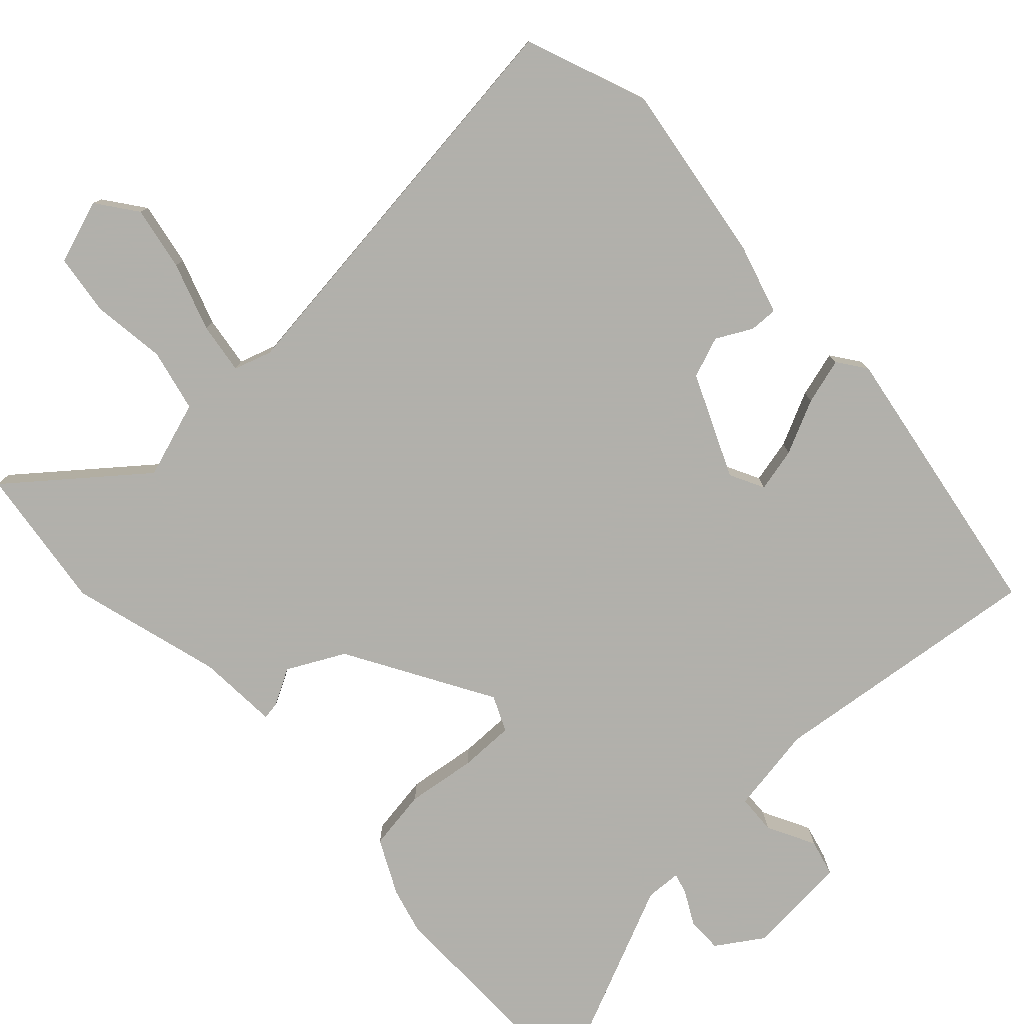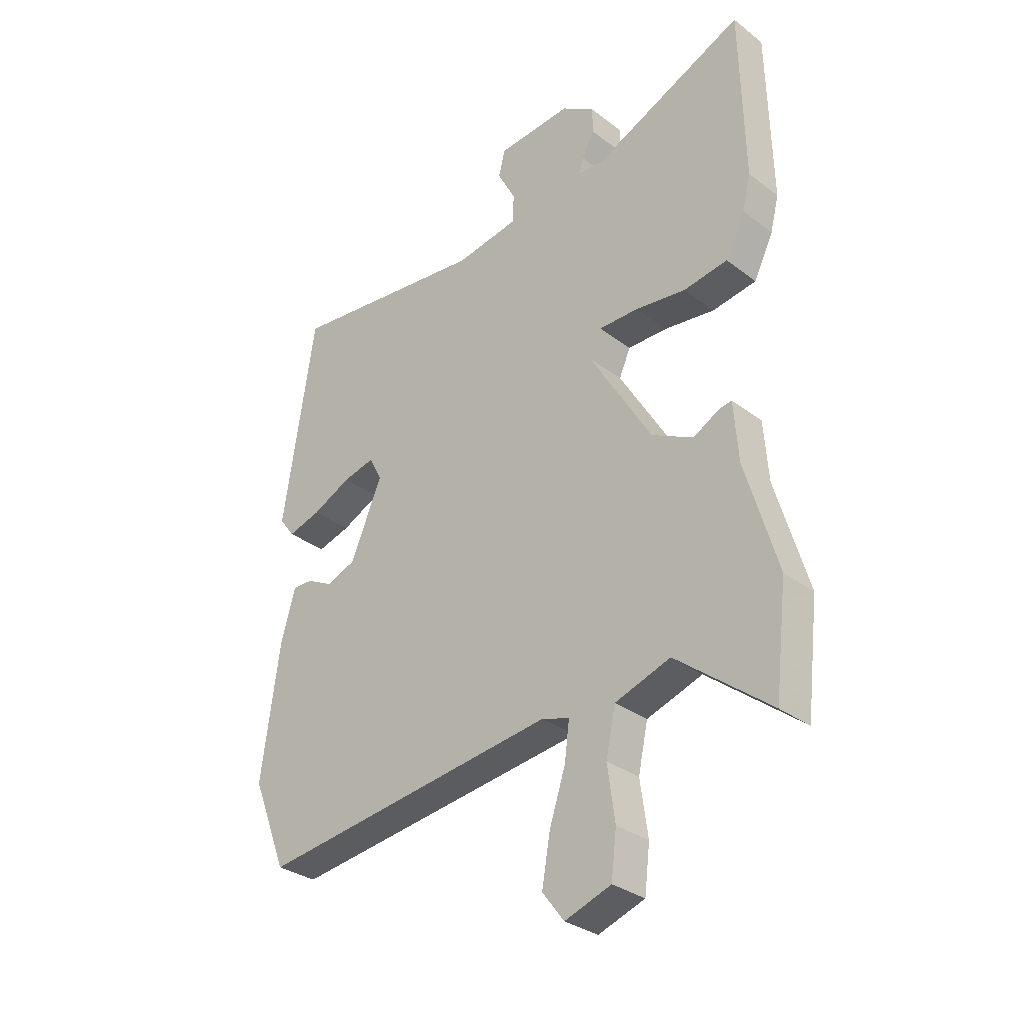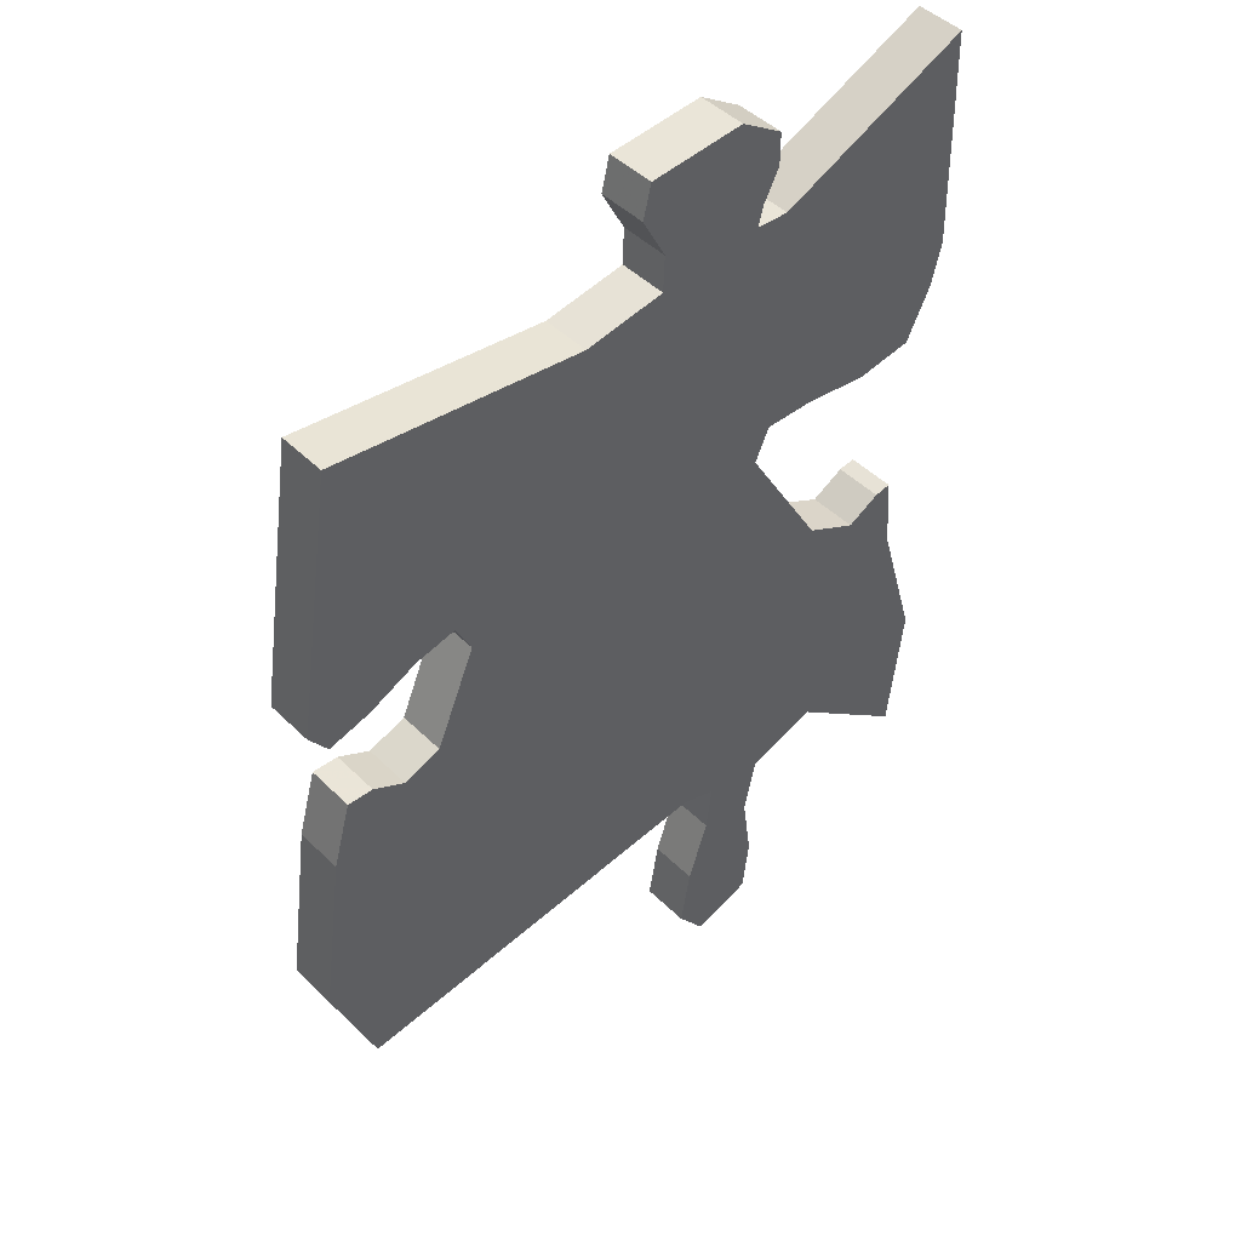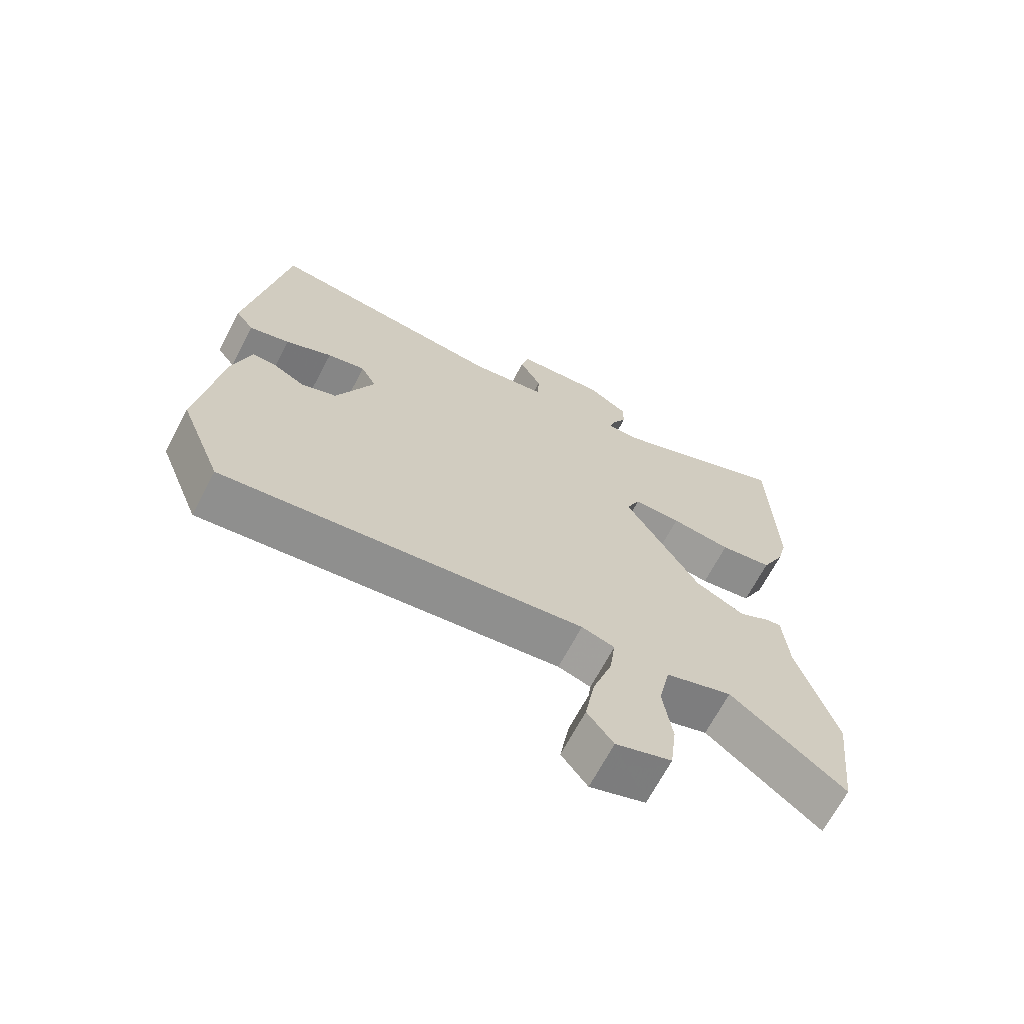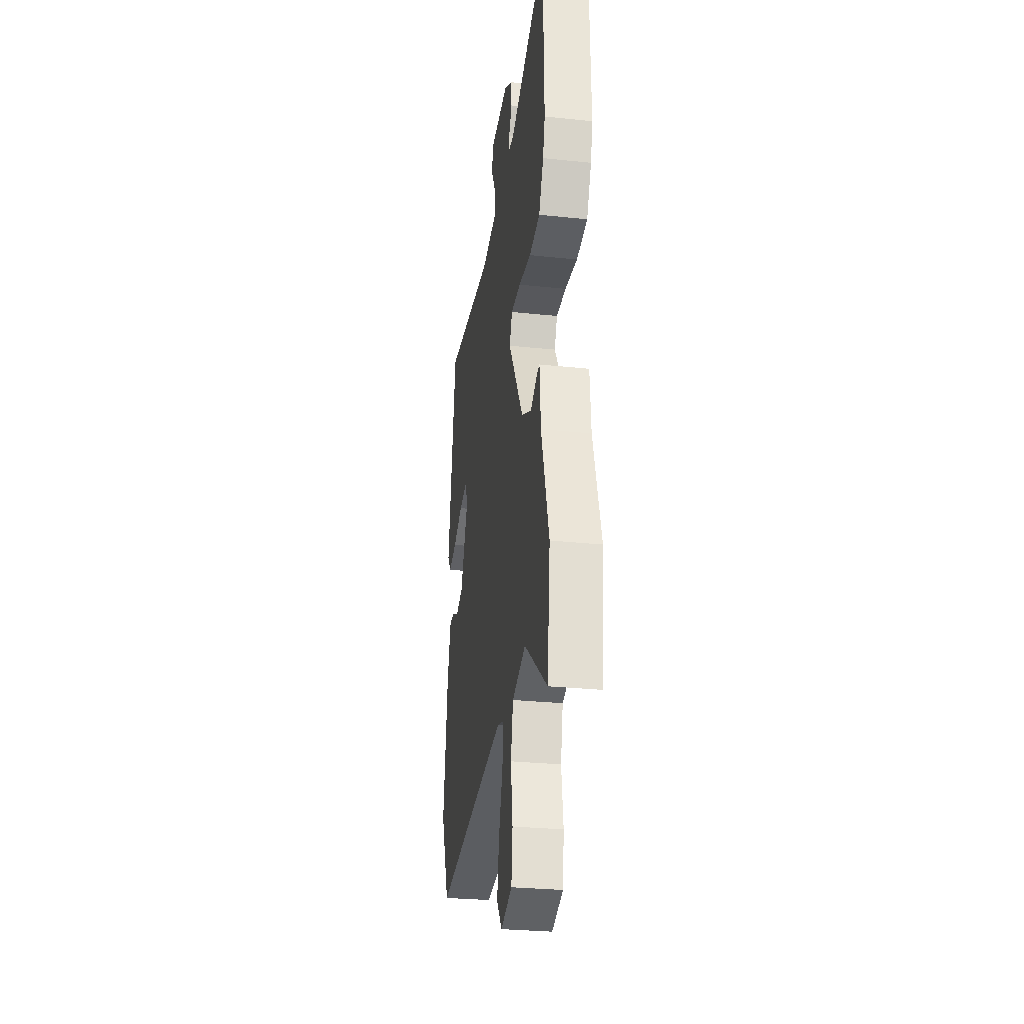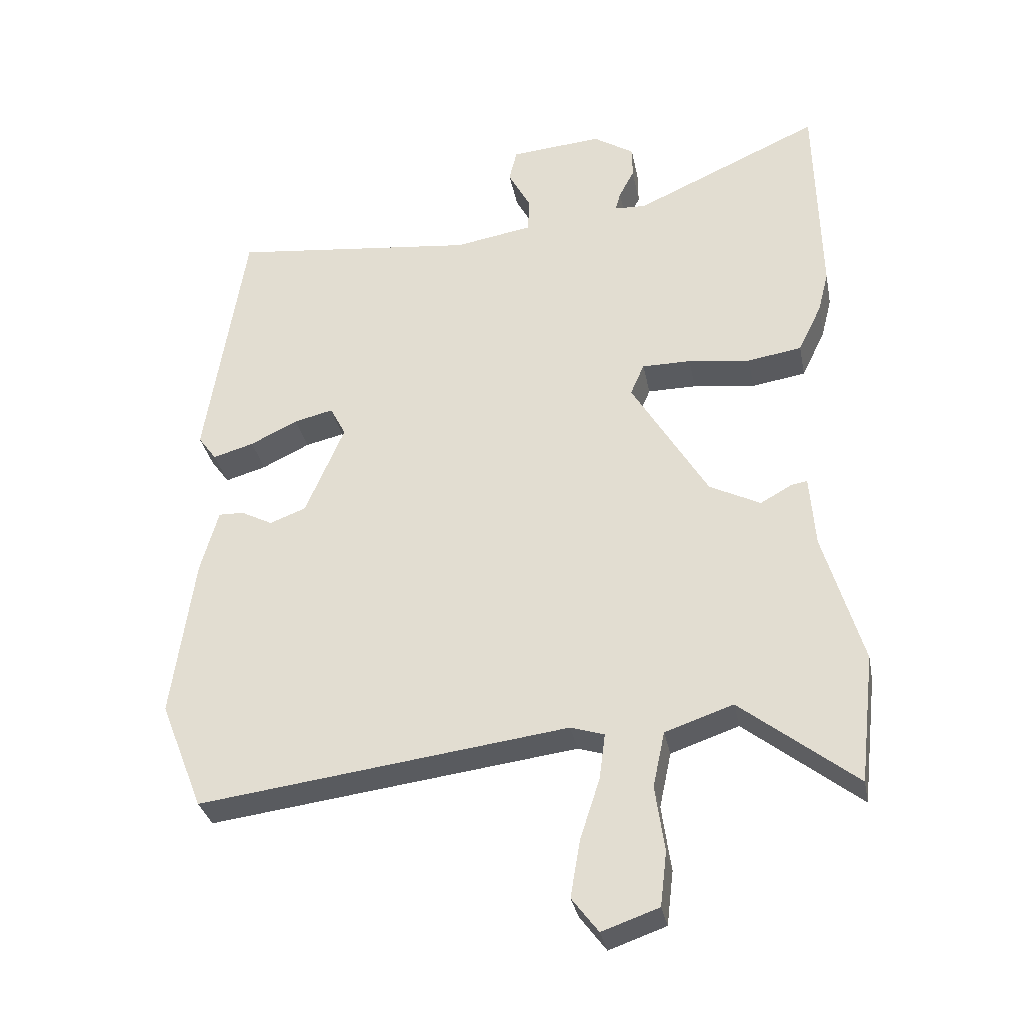
<metadata>
{"format":"obj","ext":"obj","renderer":"f3d","projection":"perspective","resolution":1024,"background":"white","views":[{"elev":-78.5,"azim":-137.6,"up":"+Y"},{"elev":-31.5,"azim":43.0,"up":"+Z"},{"elev":45.7,"azim":-41.7,"up":"+Z"},{"elev":-68.2,"azim":-27.8,"up":"+Z"},{"elev":-28.8,"azim":81.0,"up":"+Z"},{"elev":-32.4,"azim":11.0,"up":"+Z"}]}
</metadata>
<code>
v -0.474 0.07 0.501
v -0.102 0.07 0.459
v 0.016 0.07 0.479
v 0.018 0.07 0.532
v -0.016 0.07 0.596
v -0.004 0.07 0.645
v 0.135 0.07 0.657
v 0.197 0.07 0.617
v 0.197 0.07 0.569
v 0.174 0.07 0.525
v 0.166 0.07 0.496
v 0.214 0.07 0.494
v 0.497 0.07 0.622
v 0.504 0.07 0.301
v 0.488 0.07 0.238
v 0.452 0.07 0.164
v 0.37 0.07 0.151
v 0.276 0.07 0.163
v 0.202 0.07 0.163
v 0.181 0.07 0.115
v 0.296 0.07 -0.078
v 0.373 0.07 -0.117
v 0.421 0.07 -0.09
v 0.445 0.07 -0.086
v 0.453 0.07 -0.195
v 0.512 0.07 -0.397
v 0.489 0.07 -0.592
v 0.314 0.07 -0.454
v 0.211 0.07 -0.489
v 0.193 0.07 -0.573
v 0.207 0.07 -0.673
v 0.197 0.07 -0.755
v 0.111 0.07 -0.785
v 0.071 0.07 -0.732
v 0.086 0.07 -0.645
v 0.116 0.07 -0.553
v 0.125 0.07 -0.484
v 0.074 0.07 -0.468
v -0.484 0.07 -0.54
v -0.549 0.07 -0.376
v -0.515 0.07 -0.13
v -0.488 0.07 -0.034
v -0.45 0.07 -0.035
v -0.402 0.07 -0.06
v -0.347 0.07 -0.039
v -0.288 0.07 0.1
v -0.312 0.07 0.146
v -0.371 0.07 0.132
v -0.443 0.07 0.097
v -0.505 0.07 0.079
v -0.533 0.07 0.117
v -0.474 0 0.501
v -0.102 0 0.459
v 0.016 0 0.479
v 0.018 0 0.532
v -0.016 0 0.596
v -0.004 0 0.645
v 0.135 0 0.657
v 0.197 0 0.617
v 0.197 0 0.569
v 0.174 0 0.525
v 0.166 0 0.496
v 0.214 0 0.494
v 0.497 0 0.622
v 0.504 0 0.301
v 0.488 0 0.238
v 0.452 0 0.164
v 0.37 0 0.151
v 0.276 0 0.163
v 0.202 0 0.163
v 0.181 0 0.115
v 0.296 0 -0.078
v 0.373 0 -0.117
v 0.421 0 -0.09
v 0.445 0 -0.086
v 0.453 0 -0.195
v 0.512 0 -0.397
v 0.489 0 -0.592
v 0.314 0 -0.454
v 0.211 0 -0.489
v 0.193 0 -0.573
v 0.207 0 -0.673
v 0.197 0 -0.755
v 0.111 0 -0.785
v 0.071 0 -0.732
v 0.086 0 -0.645
v 0.116 0 -0.553
v 0.125 0 -0.484
v 0.074 0 -0.468
v -0.484 0 -0.54
v -0.549 0 -0.376
v -0.515 0 -0.13
v -0.488 0 -0.034
v -0.45 0 -0.035
v -0.402 0 -0.06
v -0.347 0 -0.039
v -0.288 0 0.1
v -0.312 0 0.146
v -0.371 0 0.132
v -0.443 0 0.097
v -0.505 0 0.079
v -0.533 0 0.117
f 48 49 50 51
f 47 48 51 1
f 46 47 1 2
f 45 46 2 3
f 41 42 43 44
f 41 44 45
f 38 39 40 41
f 37 38 41 45
f 33 34 35 36
f 33 36 37
f 30 31 32 33
f 29 30 33 37
f 28 29 37 45
f 25 26 27 28
f 22 23 24 25
f 21 22 25 28
f 20 21 28 45
f 15 16 17 18
f 15 18 19
f 12 13 14 15
f 11 12 15 19
f 7 8 9 10
f 7 10 11
f 4 5 6 7
f 3 4 7 11
f 19 20 45
f 3 11 19 45
f 102 101 100 99
f 52 102 99 98
f 53 52 98 97
f 54 53 97 96
f 95 94 93 92
f 96 95 92
f 92 91 90 89
f 96 92 89 88
f 87 86 85 84
f 88 87 84
f 84 83 82 81
f 88 84 81 80
f 96 88 80 79
f 79 78 77 76
f 76 75 74 73
f 79 76 73 72
f 96 79 72 71
f 69 68 67 66
f 70 69 66
f 66 65 64 63
f 70 66 63 62
f 61 60 59 58
f 62 61 58
f 58 57 56 55
f 62 58 55 54
f 96 71 70
f 96 70 62 54
f 1 52 53 2
f 2 53 54 3
f 3 54 55 4
f 4 55 56 5
f 5 56 57 6
f 6 57 58 7
f 7 58 59 8
f 8 59 60 9
f 9 60 61 10
f 10 61 62 11
f 11 62 63 12
f 12 63 64 13
f 13 64 65 14
f 14 65 66 15
f 15 66 67 16
f 16 67 68 17
f 17 68 69 18
f 18 69 70 19
f 19 70 71 20
f 20 71 72 21
f 21 72 73 22
f 22 73 74 23
f 23 74 75 24
f 24 75 76 25
f 25 76 77 26
f 26 77 78 27
f 27 78 79 28
f 28 79 80 29
f 29 80 81 30
f 30 81 82 31
f 31 82 83 32
f 32 83 84 33
f 33 84 85 34
f 34 85 86 35
f 35 86 87 36
f 36 87 88 37
f 37 88 89 38
f 38 89 90 39
f 39 90 91 40
f 40 91 92 41
f 41 92 93 42
f 42 93 94 43
f 43 94 95 44
f 44 95 96 45
f 45 96 97 46
f 46 97 98 47
f 47 98 99 48
f 48 99 100 49
f 49 100 101 50
f 50 101 102 51
f 51 102 52 1

</code>
